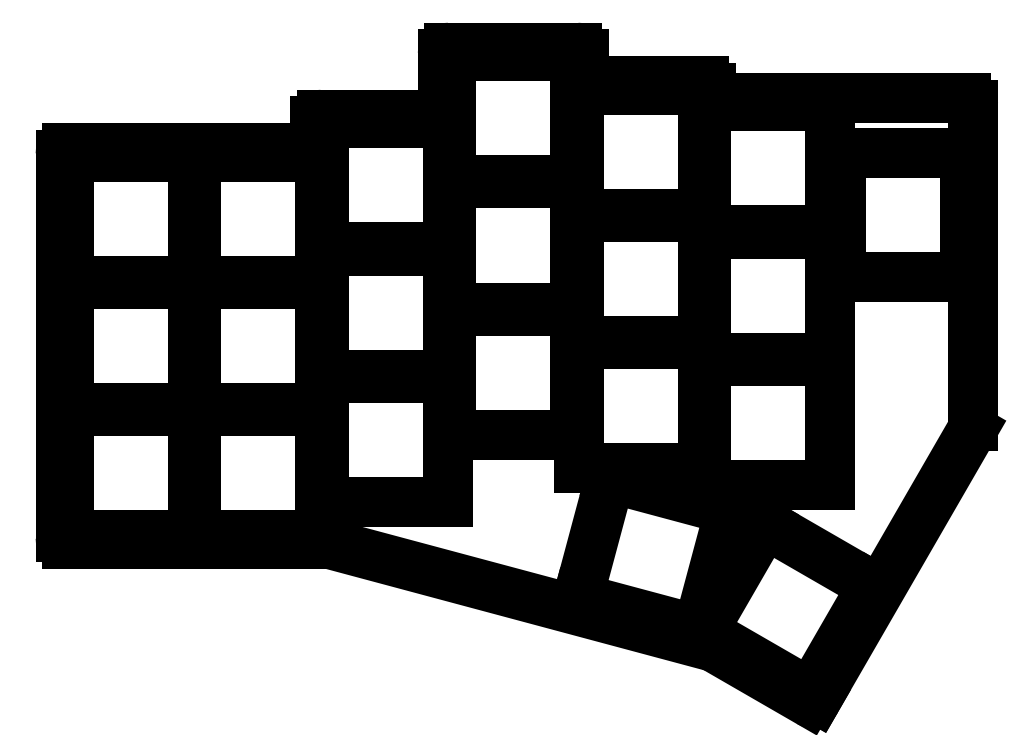
<metadata>
{"format":"dxf","ext":"dxf","renderer":"ezdxf+matplotlib","layout":"modelspace","background":"white","min_lineweight":24,"dpi":150}
</metadata>
<code>
0
SECTION
2
ENTITIES
0
LINE
8
0
10
225.6
20
-92.99
11
225.6
21
-45
0
ARC
8
0
10
224.6
20
-45
40
1
50
0
51
90
0
LINE
8
0
10
186.5
20
-44
11
224.6
21
-44
0
LINE
8
0
10
186.5
20
-44
11
186.5
21
-42.5
0
ARC
8
0
10
185.5
20
-42.5
40
1
50
0
51
90
0
LINE
8
0
10
185.5
20
-41.5
11
167.5
21
-41.5
0
LINE
8
0
10
167.5
20
-41.5
11
167.5
21
-37.5
0
ARC
8
0
10
166.5
20
-37.5
40
1
50
0
51
90
0
LINE
8
0
10
166.5
20
-36.5
11
147.5
21
-36.5
0
ARC
8
0
10
147.5
20
-37.5
40
1
50
90
51
180
0
LINE
8
0
10
146.5
20
-37.5
11
146.5
21
-46.5
0
LINE
8
0
10
146.5
20
-46.5
11
128.5
21
-46.5
0
ARC
8
0
10
128.5
20
-47.5
40
1
50
90
51
180
0
LINE
8
0
10
127.5
20
-47.5
11
127.5
21
-51.5
0
LINE
8
0
10
90.5
20
-51.5
11
127.5
21
-51.5
0
ARC
8
0
10
90.5
20
-52.5
40
1
50
90
51
180
0
LINE
8
0
10
89.5
20
-109.5
11
89.5
21
-52.5
0
ARC
8
0
10
90.5
20
-109.5
40
1
50
180
51
270
0
LINE
8
0
10
90.5
20
-110.5
11
128.5
21
-110.5
0
ARC
8
0
10
128.5
20
-109.5
40
1
50
270
51
300.3
0
LINE
8
0
10
129
20
-110.4
11
186.8
21
-125.9
0
LINE
8
0
10
186.8
20
-125.9
11
200.9
21
-134
0
ARC
8
0
10
201.4
20
-133.1
40
1
50
240
51
330
0
LINE
8
0
10
202.3
20
-133.6
11
202.3
21
-133.6
0
LINE
8
0
10
202.3
20
-133.6
11
225.5
21
-93.49
0
ARC
8
0
10
224.6
20
-92.99
40
1
50
330
51
0
0
LINE
8
0
10
90.75
20
-109.2
11
109.2
21
-109.2
0
LINE
8
0
10
109.2
20
-109.2
11
109.2
21
-90.75
0
LINE
8
0
10
109.2
20
-90.75
11
90.75
21
-90.75
0
LINE
8
0
10
90.75
20
-90.75
11
90.75
21
-109.2
0
LINE
8
0
10
90.75
20
-90.25
11
109.2
21
-90.25
0
LINE
8
0
10
109.2
20
-90.25
11
109.2
21
-71.75
0
LINE
8
0
10
109.2
20
-71.75
11
90.75
21
-71.75
0
LINE
8
0
10
90.75
20
-71.75
11
90.75
21
-90.25
0
LINE
8
0
10
90.75
20
-71.25
11
109.2
21
-71.25
0
LINE
8
0
10
109.2
20
-71.25
11
109.2
21
-52.75
0
LINE
8
0
10
109.2
20
-52.75
11
90.75
21
-52.75
0
LINE
8
0
10
90.75
20
-52.75
11
90.75
21
-71.25
0
LINE
8
0
10
109.8
20
-109.2
11
128.2
21
-109.2
0
LINE
8
0
10
128.2
20
-109.2
11
128.2
21
-90.75
0
LINE
8
0
10
128.2
20
-90.75
11
109.8
21
-90.75
0
LINE
8
0
10
109.8
20
-90.75
11
109.8
21
-109.2
0
LINE
8
0
10
109.8
20
-90.25
11
128.2
21
-90.25
0
LINE
8
0
10
128.2
20
-90.25
11
128.2
21
-71.75
0
LINE
8
0
10
128.2
20
-71.75
11
109.8
21
-71.75
0
LINE
8
0
10
109.8
20
-71.75
11
109.8
21
-90.25
0
LINE
8
0
10
109.8
20
-71.25
11
128.2
21
-71.25
0
LINE
8
0
10
128.2
20
-71.25
11
128.2
21
-52.75
0
LINE
8
0
10
128.2
20
-52.75
11
109.8
21
-52.75
0
LINE
8
0
10
109.8
20
-52.75
11
109.8
21
-71.25
0
LINE
8
0
10
128.8
20
-104.2
11
147.2
21
-104.2
0
LINE
8
0
10
147.2
20
-104.2
11
147.2
21
-85.75
0
LINE
8
0
10
147.2
20
-85.75
11
128.8
21
-85.75
0
LINE
8
0
10
128.8
20
-85.75
11
128.8
21
-104.2
0
LINE
8
0
10
128.8
20
-85.25
11
147.2
21
-85.25
0
LINE
8
0
10
147.2
20
-85.25
11
147.2
21
-66.75
0
LINE
8
0
10
147.2
20
-66.75
11
128.8
21
-66.75
0
LINE
8
0
10
128.8
20
-66.75
11
128.8
21
-85.25
0
LINE
8
0
10
128.8
20
-66.25
11
147.2
21
-66.25
0
LINE
8
0
10
147.2
20
-66.25
11
147.2
21
-47.75
0
LINE
8
0
10
147.2
20
-47.75
11
128.8
21
-47.75
0
LINE
8
0
10
128.8
20
-47.75
11
128.8
21
-66.25
0
LINE
8
0
10
147.8
20
-94.25
11
166.2
21
-94.25
0
LINE
8
0
10
166.2
20
-94.25
11
166.2
21
-75.75
0
LINE
8
0
10
166.2
20
-75.75
11
147.8
21
-75.75
0
LINE
8
0
10
147.8
20
-75.75
11
147.8
21
-94.25
0
LINE
8
0
10
147.8
20
-75.25
11
166.2
21
-75.25
0
LINE
8
0
10
166.2
20
-75.25
11
166.2
21
-56.75
0
LINE
8
0
10
166.2
20
-56.75
11
147.8
21
-56.75
0
LINE
8
0
10
147.8
20
-56.75
11
147.8
21
-75.25
0
LINE
8
0
10
147.8
20
-56.25
11
166.2
21
-56.25
0
LINE
8
0
10
166.2
20
-56.25
11
166.2
21
-37.75
0
LINE
8
0
10
166.2
20
-37.75
11
147.8
21
-37.75
0
LINE
8
0
10
147.8
20
-37.75
11
147.8
21
-56.25
0
LINE
8
0
10
166.8
20
-99.25
11
185.2
21
-99.25
0
LINE
8
0
10
185.2
20
-99.25
11
185.2
21
-80.75
0
LINE
8
0
10
185.2
20
-80.75
11
166.8
21
-80.75
0
LINE
8
0
10
166.8
20
-80.75
11
166.8
21
-99.25
0
LINE
8
0
10
166.8
20
-80.25
11
185.2
21
-80.25
0
LINE
8
0
10
185.2
20
-80.25
11
185.2
21
-61.75
0
LINE
8
0
10
185.2
20
-61.75
11
166.8
21
-61.75
0
LINE
8
0
10
166.8
20
-61.75
11
166.8
21
-80.25
0
LINE
8
0
10
166.8
20
-61.25
11
185.2
21
-61.25
0
LINE
8
0
10
185.2
20
-61.25
11
185.2
21
-42.75
0
LINE
8
0
10
185.2
20
-42.75
11
166.8
21
-42.75
0
LINE
8
0
10
166.8
20
-42.75
11
166.8
21
-61.25
0
LINE
8
0
10
185.8
20
-101.8
11
204.2
21
-101.8
0
LINE
8
0
10
204.2
20
-101.8
11
204.2
21
-83.25
0
LINE
8
0
10
204.2
20
-83.25
11
185.8
21
-83.25
0
LINE
8
0
10
185.8
20
-83.25
11
185.8
21
-101.8
0
LINE
8
0
10
185.8
20
-82.75
11
204.2
21
-82.75
0
LINE
8
0
10
204.2
20
-82.75
11
204.2
21
-64.25
0
LINE
8
0
10
204.2
20
-64.25
11
185.8
21
-64.25
0
LINE
8
0
10
185.8
20
-64.25
11
185.8
21
-82.75
0
LINE
8
0
10
185.8
20
-63.75
11
204.2
21
-63.75
0
LINE
8
0
10
204.2
20
-63.75
11
204.2
21
-45.25
0
LINE
8
0
10
204.2
20
-45.25
11
185.8
21
-45.25
0
LINE
8
0
10
185.8
20
-45.25
11
185.8
21
-63.75
0
LINE
8
0
10
166.7
20
-118.5
11
184.5
21
-123.3
0
LINE
8
0
10
184.5
20
-123.3
11
189.3
21
-105.5
0
LINE
8
0
10
189.3
20
-105.5
11
171.5
21
-100.7
0
LINE
8
0
10
171.5
20
-100.7
11
166.7
21
-118.5
0
LINE
8
0
10
185.3
20
-123.5
11
201.3
21
-132.8
0
LINE
8
0
10
201.3
20
-132.8
11
210.6
21
-116.8
0
LINE
8
0
10
210.6
20
-116.8
11
194.6
21
-107.5
0
LINE
8
0
10
194.6
20
-107.5
11
185.3
21
-123.5
0
LINE
8
0
10
205.8
20
-70.75
11
224.3
21
-70.75
0
LINE
8
0
10
224.3
20
-70.75
11
224.3
21
-52.25
0
LINE
8
0
10
224.3
20
-52.25
11
205.8
21
-52.25
0
LINE
8
0
10
205.8
20
-52.25
11
205.8
21
-70.75
0
ENDSEC
0
EOF

</code>
